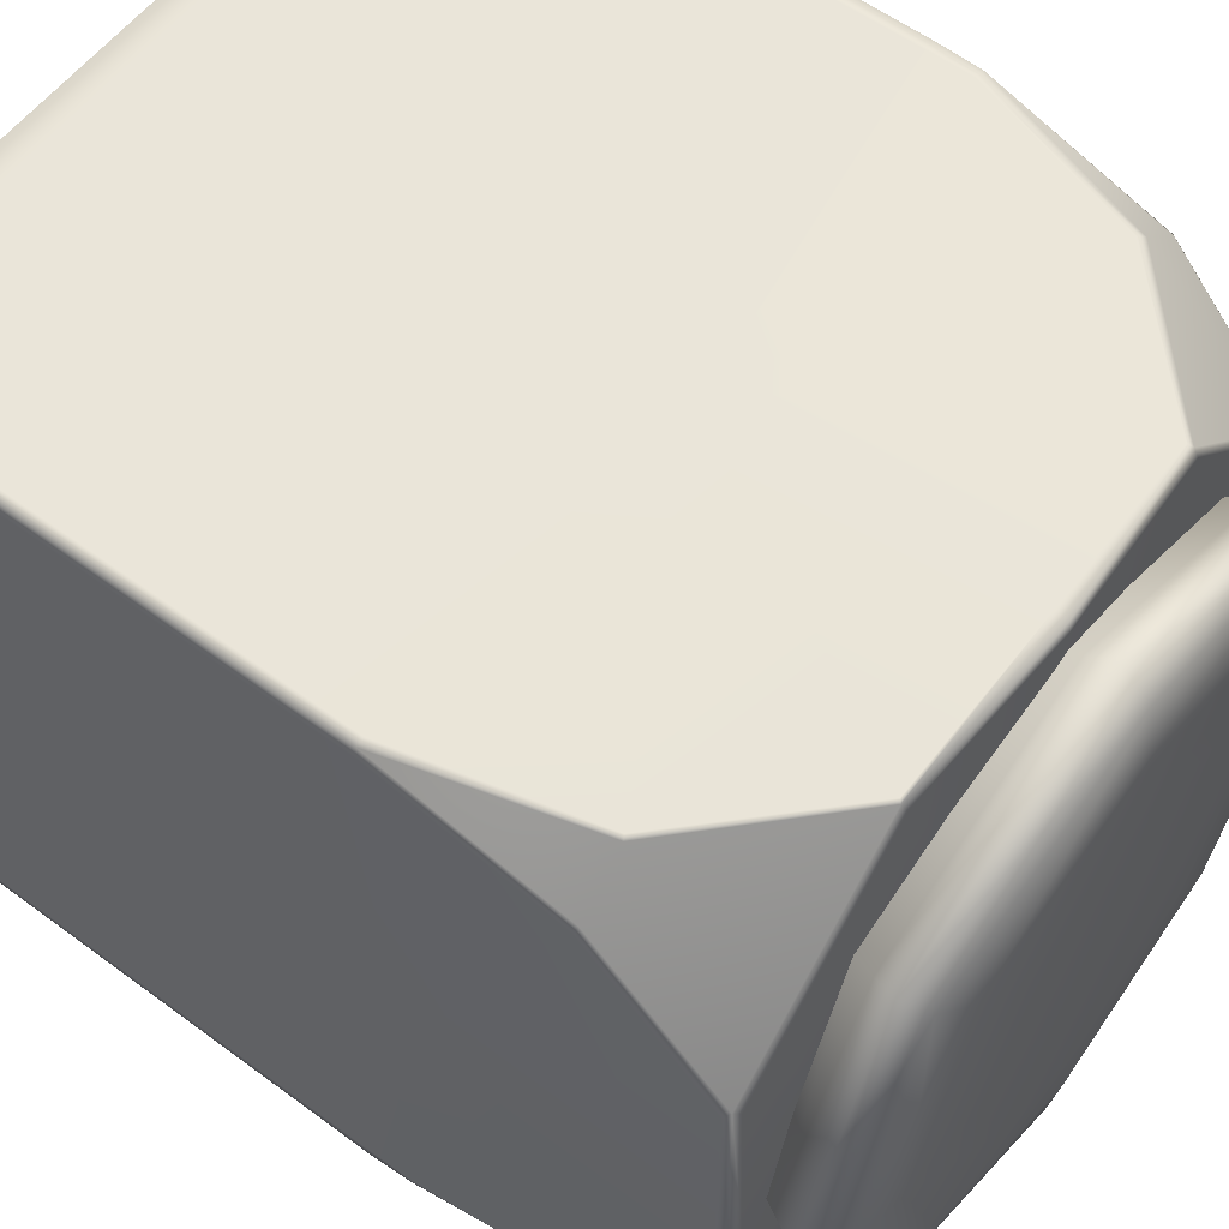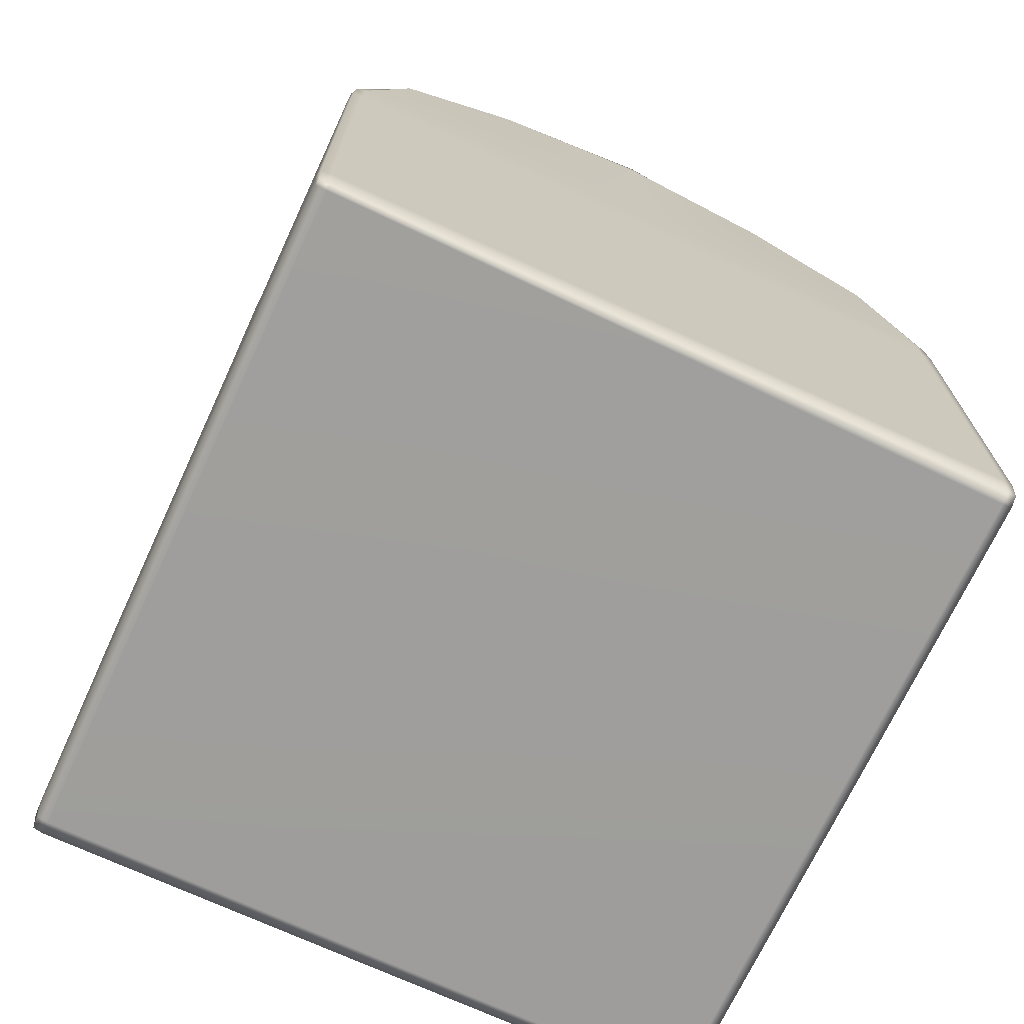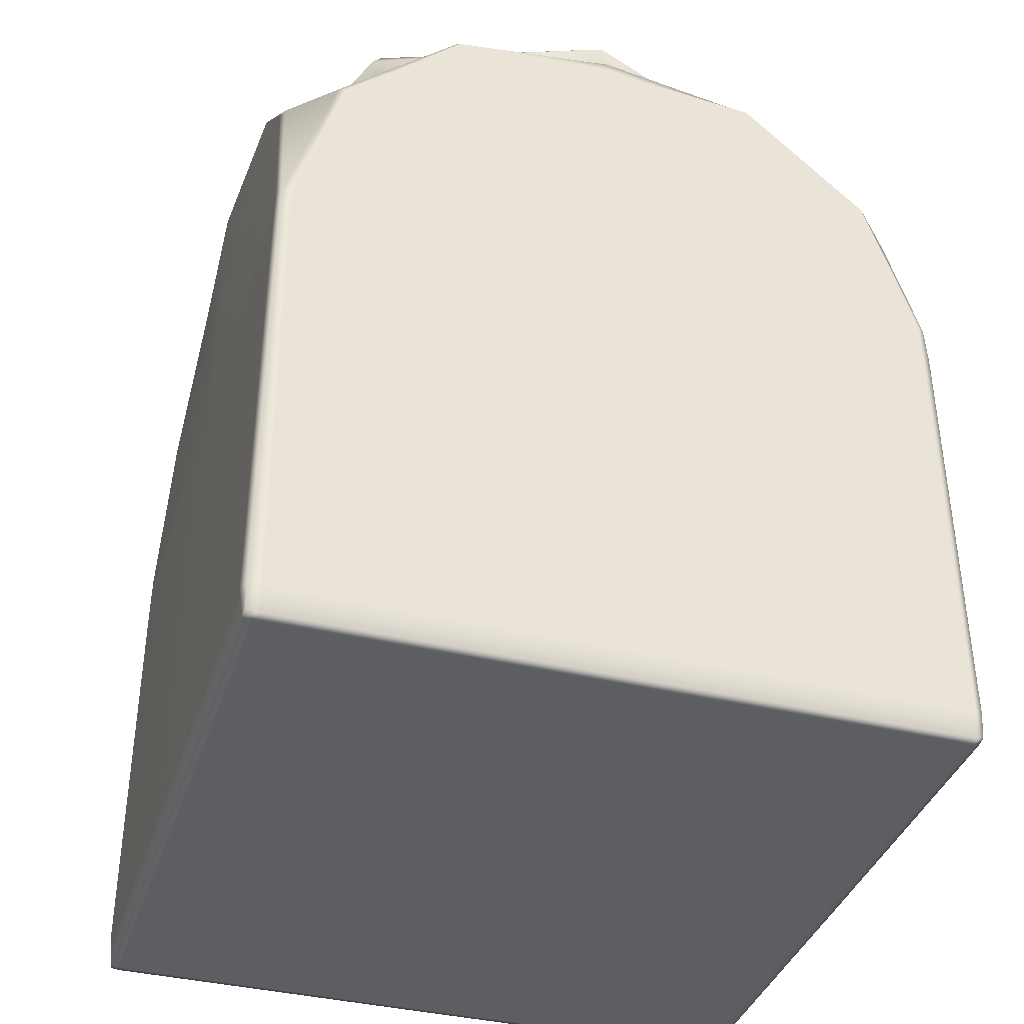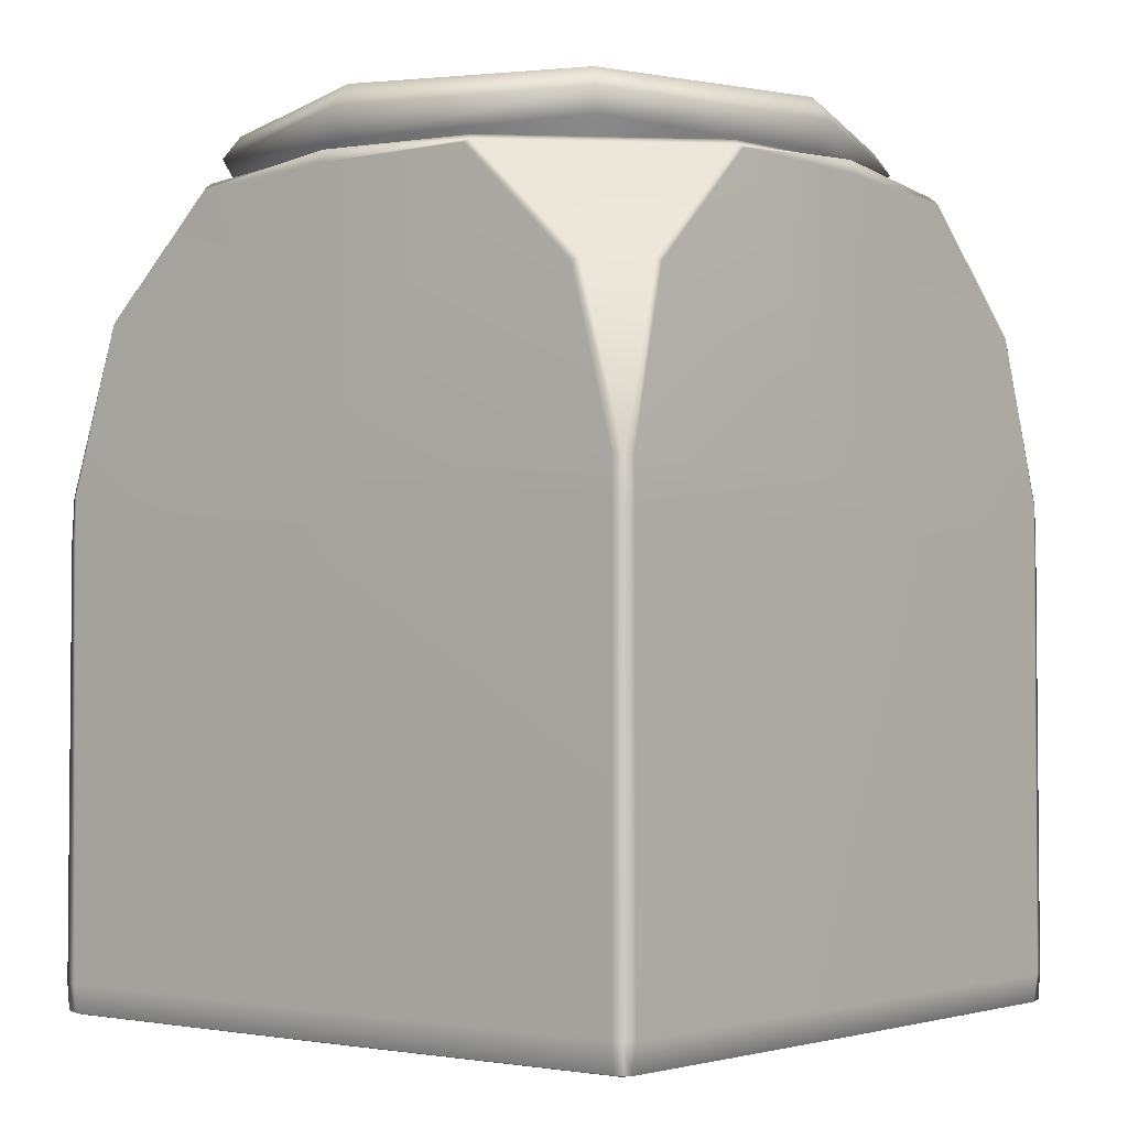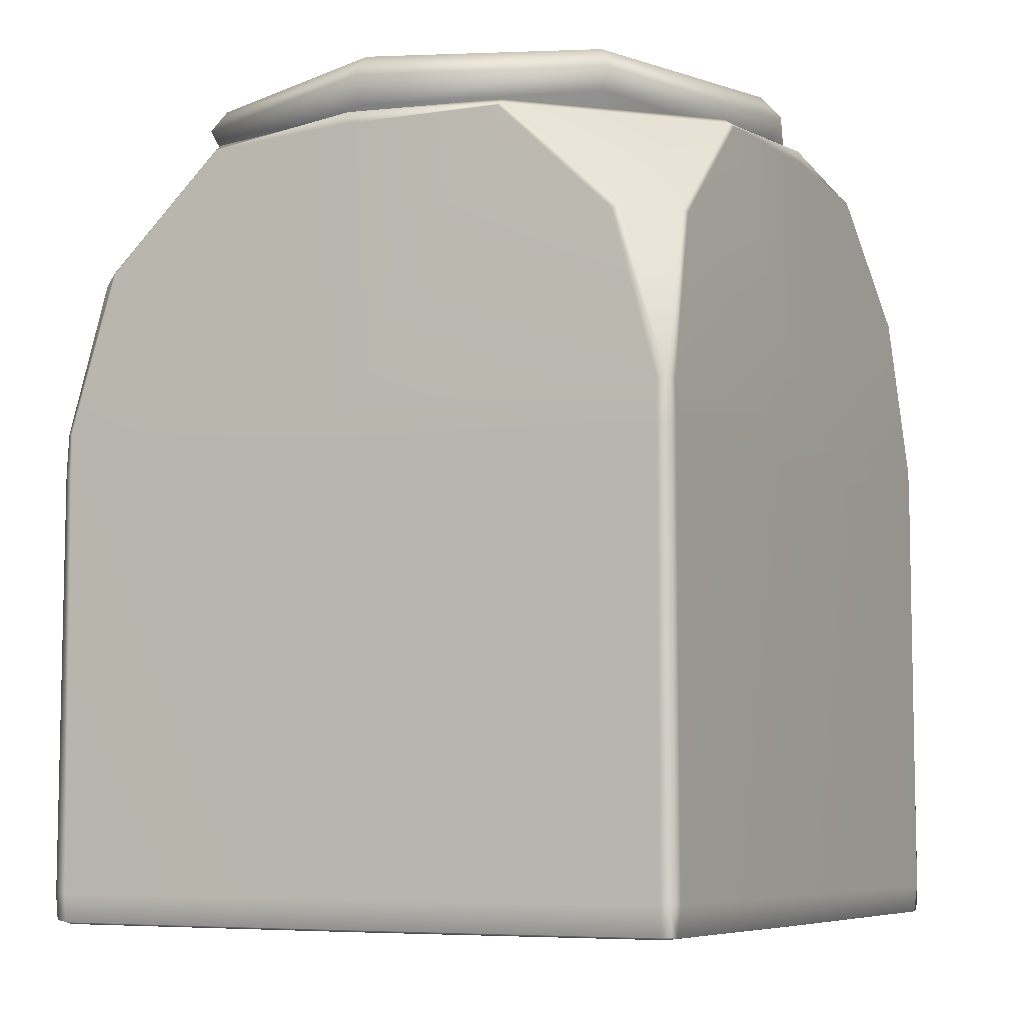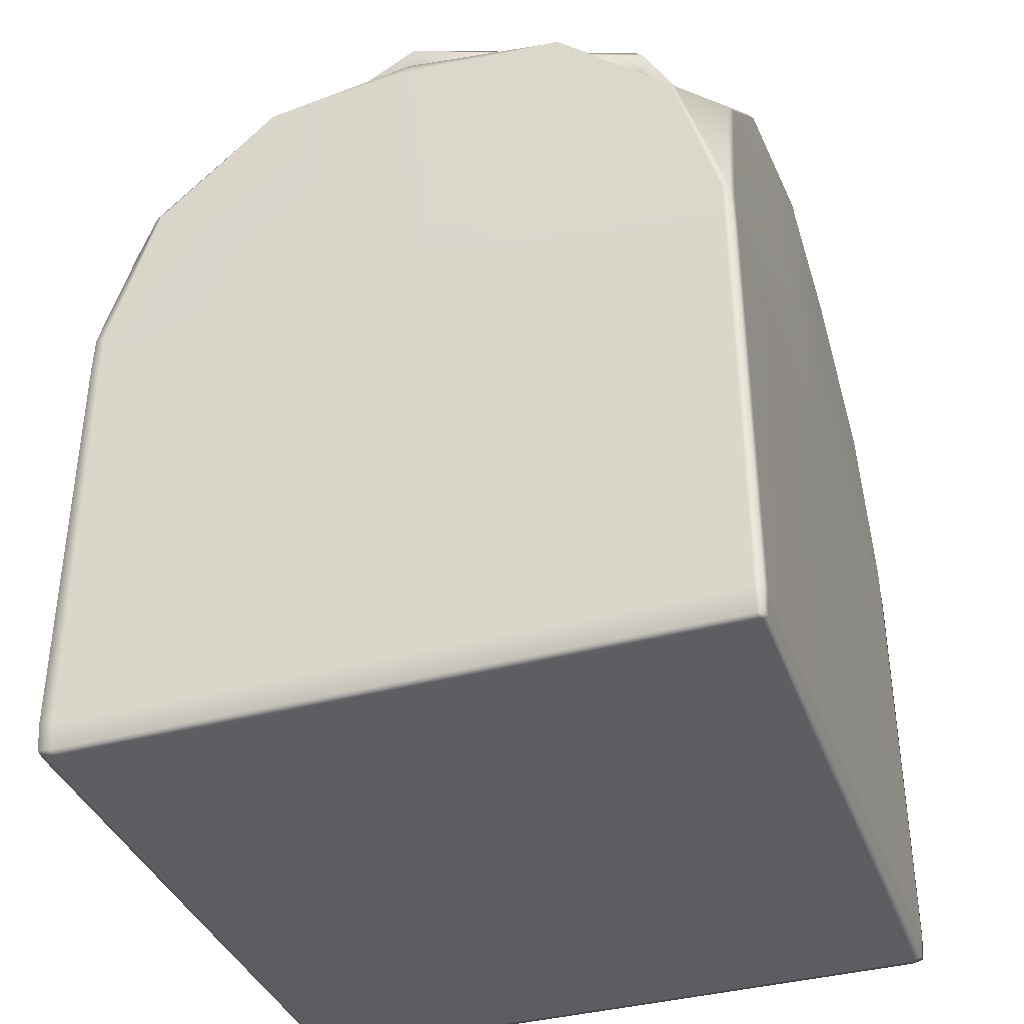
<metadata>
{"format":"obj","ext":"obj","renderer":"f3d","projection":"perspective","resolution":1024,"background":"white","views":[{"elev":57.9,"azim":127.4,"up":"+Z"},{"elev":-70.9,"azim":65.1,"up":"+Y"},{"elev":-38.1,"azim":-17.2,"up":"+Y"},{"elev":-3.2,"azim":-140.9,"up":"+Y"},{"elev":-7.5,"azim":-152.1,"up":"+Y"},{"elev":-37.6,"azim":19.2,"up":"+Y"}]}
</metadata>
<code>
g default
v 53.6 9.788 -53.38
v 52.68 36.05 -45.53
v 52.12 54.42 -26.04
v 53.88 56.21 0
v 52.11 54.42 26.05
v 52.7 36.05 45.53
v 53.6 9.79 53.4
v 54.02 9.816 0
v 53.49 -68.33 -53.39
v 53.68 -68.56 0.000305
v 53.62 -68.41 53.42
v -53.33 9.824 -53.65
v -45.45 36.18 -52.68
v -25.88 54.54 -52.09
v 0.2898 56.36 -53.83
v 26.32 54.45 -52.01
v 45.8 36.07 -52.51
v 0.2899 9.816 -54.02
v -53.25 -68.54 -53.49
v 0.2899 -68.69 -53.62
v -53.33 9.824 53.65
v -52.49 36.18 45.74
v -51.93 54.59 26.2
v -53.36 56.64 -9.2e-05
v -51.91 54.59 -26.19
v -52.5 36.19 -45.75
v -54.02 9.816 3.1e-05
v -53.2 -68.48 53.43
v -53.37 -68.81 9.2e-05
v 45.8 36.08 52.55
v 26.33 54.48 52.04
v 0.2894 56.36 53.82
v -25.85 54.52 52.03
v -45.43 36.17 52.62
v 0.2899 9.816 54.02
v 0.2899 -68.66 53.6
v 51.71 -68.65 -53.58
v 52.64 9.828 -53.86
v 45.15 35.71 -53.15
v 25.89 53.95 -52.68
v 0.2899 54.5 -54
v -25.35 54.05 -52.79
v -44.49 35.67 -53.43
v -51.73 9.823 -53.95
v -51.58 -68.66 -53.59
v -53.35 -68.77 -52.01
v -53.92 9.83 -52.17
v -53.14 35.84 -45.09
v -52.59 54.14 -25.69
v -54 54.5 -3.1e-05
v -52.49 54.25 25.77
v -53.24 35.75 44.92
v -53.91 9.833 52.32
v -53.32 -68.73 51.77
v -51.14 -68.64 53.56
v -51.7 9.823 53.95
v -44.04 35.41 53.57
v -25.15 53.78 52.96
v 0.2898 54.5 54
v 26.03 54.14 52.53
v 45.28 35.79 53.08
v 52.44 9.825 53.89
v 52.6 -68.61 53.54
v 53.72 -68.57 51.82
v 53.93 9.818 51.88
v 53.34 35.64 44.74
v 52.93 53.76 25.47
v 54 54.49 3.1e-05
v 52.91 53.79 -25.49
v 53.36 35.61 -44.68
v 53.94 9.818 -51.65
v 53.58 -68.49 -51.98
v 23.43 56.73 -13.34
v 25.19 56.73 -0.1059
v 23.43 56.73 13.13
v -13.09 56.73 -23.39
v 0.1425 56.73 -25.62
v 13.37 56.73 -23.39
v -23.14 56.73 13.13
v -25.47 56.73 -0.1059
v -23.14 56.73 -13.34
v 13.37 56.73 23.18
v 0.1425 56.73 25.01
v -13.09 56.73 23.18
v -51.59 -69.02 -52.03
v -51.17 -69.04 51.79
v 52.62 -68.97 51.84
v 51.75 -69 -52.01
v 0.2899 -69.08 -52.02
v 0.2898 -69.09 51.82
v -51.38 -69.11 6.1e-05
v 0.2898 -69.17 0
v 52.2 -69.07 -0.000153
v 53.8 -64.27 -53.54
v 51.77 -64.28 -53.97
v 0.2899 -64.28 -54
v -51.59 -64.27 -53.98
v -53.32 -64.27 -53.9
v -53.97 -64.28 -52.03
v -54 -64.28 3.1e-05
v -53.96 -64.28 51.81
v -53.34 -64.27 53.85
v -51.18 -64.28 53.98
v 0.2899 -64.28 54
v 52.61 -64.28 53.95
v 53.87 -64.27 53.57
v 53.98 -64.27 51.83
v 54 -64.27 -3.1e-05
v 53.96 -64.27 -51.97
v 53.83 3.22 -53.56
v 52.53 3.221 -53.96
v 0.2899 3.22 -54.02
v -51.7 3.221 -53.99
v -53.33 3.222 -53.9
v -53.98 3.222 -52.13
v -54.02 3.22 0
v -53.98 3.222 52.24
v -53.34 3.223 53.9
v -51.64 3.221 54
v 0.2899 3.22 54.02
v 52.44 3.221 53.97
v 53.84 3.22 53.56
v 53.99 3.22 51.87
v 54.02 3.22 -3.1e-05
v 53.99 3.22 -51.67
v 51.4 55.16 -25.75
v 52.28 56.71 0
v 24.94 56.73 -14.09
v 26.8 56.73 -0.1059
v 51.4 55.16 25.75
v 24.94 56.73 13.87
v -25.53 55.35 -51.28
v 0.2899 56.72 -51.98
v -13.86 56.73 -24.88
v 0.1425 56.73 -27.24
v 26.07 55.24 -51.19
v 14.14 56.73 -24.88
v -51.08 55.41 25.86
v -51.69 56.72 0
v -24.63 56.73 13.9
v -27.09 56.73 -0.1059
v -51.07 55.41 -25.85
v -24.63 56.73 -14.11
v 26.08 55.25 51.21
v 0.2898 56.72 51.98
v 14.12 56.73 24.69
v 0.1425 56.73 26.62
v -25.52 55.34 51.24
v -13.84 56.73 24.69
v -18.58 68.72 18.65
v 0.07042 68.85 25.37
v 0.07027 69.17 -0.441
v -25.15 68.84 -0.4416
v 18.72 68.73 18.65
v 25.29 68.86 -0.4405
v 18.72 68.73 -19.53
v 0.07042 68.85 -26.26
v -18.58 68.72 -19.53
v 0.08803 66.72 47.96
v 35.27 66.19 35.57
v 28.67 67.74 28.83
v 0.07054 68.04 39.05
v -35.04 66.09 35.6
v -28.53 67.73 28.83
v -28.53 67.73 -29.71
v 0.07051 68.04 -39.93
v 0.08806 66.72 -48.84
v -35.04 66.09 -36.48
v 28.67 67.74 -29.71
v 35.27 66.19 -36.45
v 47.37 66.78 -0.4322
v 38.65 68.05 -0.4403
v -47.15 66.68 -0.4312
v -38.51 68.03 -0.4403
v -36.86 62.63 37.35
v 0.1204 62.65 51.63
v -50.65 62.65 -0.4746
v -36.86 62.63 -38.24
v 37.19 62.63 37.48
v 51.11 62.65 -0.4747
v 37.19 62.63 -38.36
v 0.1204 62.65 -52.51
v -34.17 56 34.62
v 0.1141 56 47.86
v 34.5 56 34.76
v 34.5 56 -35.64
v 0.114 56 -48.75
v -34.17 56 -35.5
v 47.43 56 -0.4785
v -46.97 56 -0.4785
v 48.76 58.34 -0.4013
v 35.83 59.22 36.13
v 0.1012 58.47 49.3
v -35.55 59.31 36.03
v -48.38 58.48 -0.4808
v -35.55 59.31 -36.91
v 0.1013 58.47 -50.18
v 35.83 59.22 -37.01
g polySurface105
f 1 2 70 71
f 2 3 69 70
f 3 4 68 69
f 4 5 67 68
f 5 6 66 67
f 6 7 65 66
f 1 71 125 110
f 123 65 7 122
f 12 13 43 44
f 13 14 42 43
f 14 15 41 42
f 15 16 40 41
f 16 17 39 40
f 17 1 38 39
f 12 44 113 114
f 111 38 1 110
f 21 22 52 53
f 22 23 51 52
f 23 24 50 51
f 24 25 49 50
f 25 26 48 49
f 26 12 47 48
f 21 53 117 118
f 115 47 12 114
f 7 30 61 62
f 30 31 60 61
f 31 32 59 60
f 32 33 58 59
f 33 34 57 58
f 34 21 56 57
f 7 62 121 122
f 119 56 21 118
f 7 6 30
f 2 1 17
f 13 12 26
f 22 21 34
f 23 22 34 33
f 6 5 31 30
f 3 2 17 16
f 14 13 26 25
f 18 38 111 112
f 39 38 18
f 40 39 18
f 41 40 18
f 42 41 18
f 43 42 18
f 44 43 18
f 113 44 18 112
f 27 47 115 116
f 48 47 27
f 49 48 27
f 50 49 27
f 51 50 27
f 52 51 27
f 53 52 27
f 117 53 27 116
f 35 56 119 120
f 57 56 35
f 58 57 35
f 59 58 35
f 60 59 35
f 61 60 35
f 62 61 35
f 121 62 35 120
f 8 65 123 124
f 66 65 8
f 67 66 8
f 68 67 8
f 69 68 8
f 70 69 8
f 71 70 8
f 125 71 8 124
f 127 126 128 129
f 130 127 129 131
f 133 132 134 135
f 136 133 135 137
f 139 138 140 141
f 142 139 141 143
f 145 144 146 147
f 148 145 147 149
f 138 148 149 140
f 144 130 131 146
f 126 136 137 128
f 132 142 143 134
f 45 85 46 19
f 54 86 55 28
f 72 88 37 9
f 63 87 64 11
f 29 91 86 54
f 93 10 64 87
f 86 90 36 55
f 91 92 90 86
f 20 89 85 45
f 37 88 89 20
f 92 93 87 90
f 36 90 87 63
f 85 91 29 46
f 89 92 91 85
f 88 93 92 89
f 72 10 93 88
f 37 95 94 9
f 96 95 37 20
f 45 97 96 20
f 98 97 45 19
f 46 99 98 19
f 100 99 46 29
f 54 101 100 29
f 102 101 54 28
f 55 103 102 28
f 104 103 55 36
f 63 105 104 36
f 106 105 63 11
f 64 107 106 11
f 108 107 64 10
f 72 109 108 10
f 94 109 72 9
f 95 111 110 94
f 112 111 95 96
f 97 113 112 96
f 114 113 97 98
f 99 115 114 98
f 116 115 99 100
f 101 117 116 100
f 118 117 101 102
f 103 119 118 102
f 120 119 103 104
f 105 121 120 104
f 122 121 105 106
f 107 123 122 106
f 124 123 107 108
f 109 125 124 108
f 110 125 109 94
f 4 3 126 127
f 73 74 129 128
f 5 4 127 130
f 74 75 131 129
f 15 14 132 133
f 76 77 135 134
f 16 15 133 136
f 77 78 137 135
f 24 23 138 139
f 79 80 141 140
f 25 24 139 142
f 80 81 143 141
f 32 31 144 145
f 82 83 147 146
f 33 32 145 148
f 83 84 149 147
f 23 33 148 138
f 84 79 140 149
f 31 5 130 144
f 75 82 146 131
f 3 16 136 126
f 78 73 128 137
f 14 25 142 132
f 81 76 134 143
f 150 151 152 153
f 151 154 155 152
f 152 155 156 157
f 153 152 157 158
f 159 160 161 162
f 163 159 162 164
f 165 166 167 168
f 166 169 170 167
f 171 170 169 172
f 160 171 172 161
f 173 163 164 174
f 168 173 174 165
f 176 175 194 193
f 175 177 195 194
f 177 178 196 195
f 179 176 193 192
f 180 179 192 191
f 181 180 191 198
f 178 182 197 196
f 182 181 198 197
f 183 184 193 194
f 184 185 192 193
f 197 198 186 187
f 196 197 187 188
f 185 189 191 192
f 189 186 198 191
f 188 190 195 196
f 190 183 194 195
f 159 176 179 160
f 163 175 176 159
f 173 177 175 163
f 168 178 177 173
f 167 182 178 168
f 170 181 182 167
f 171 180 181 170
f 160 179 180 171
f 164 162 151 150
f 174 164 150 153
f 162 161 154 151
f 161 172 155 154
f 172 169 156 155
f 169 166 157 156
f 166 165 158 157
f 165 174 153 158

</code>
